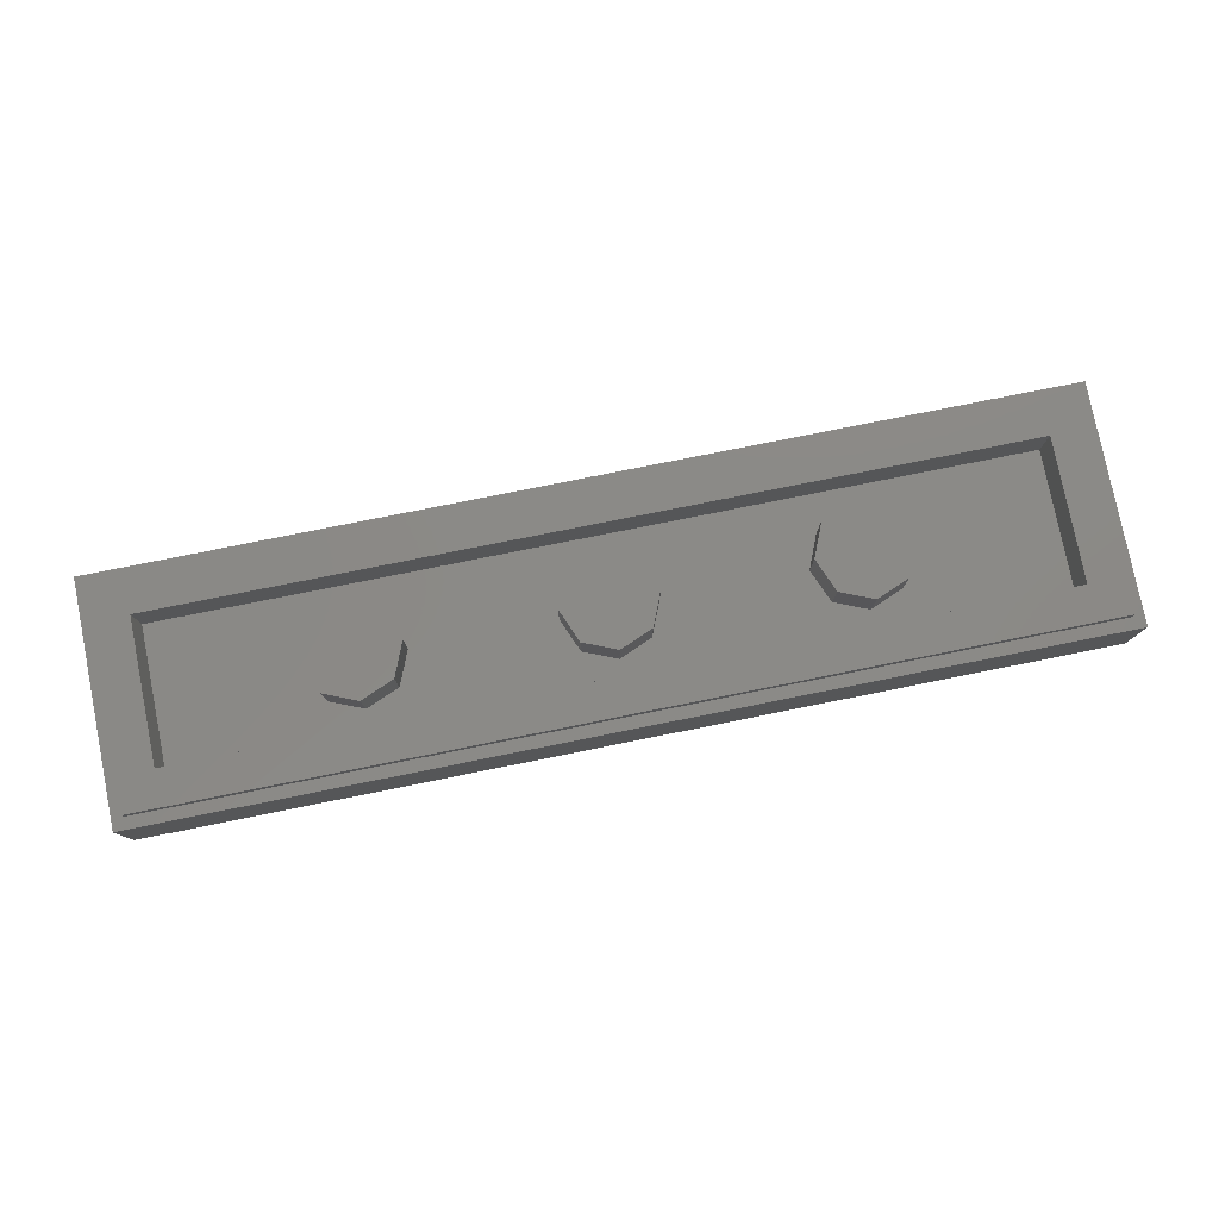
<metadata>
{"format":"stl","ext":"stl","renderer":"f3d","projection":"perspective","resolution":1024,"background":"white","views":[{"elev":78.8,"azim":-11.3,"up":"+Y"}]}
</metadata>
<code>
# stl→obj: 425 verts, 816 faces
v 1.528 0 0.1476
v 1.534 0 0.0488
v 1.56 0 0.0488
v 1.56 0 0.1568
v 1.492 0 0.1436
v 1.5 0 0.0372
v 1.437 0 0.138
v 1.463 0 0.036
v 1.404 0 0.124
v 1.382 0 0.096
v 1.406 0 0.0192
v 1.35 0 0.084
v 1.349 0 0.0096
v 1.307 0 0.082
v 1.286 0 0
v 1.266 0 0.0932
v 1.228 0 -0.0004
v 1.216 0 0.0956
v 1.173 0 -0.008
v 1.465 0 0.1872
v 1.491 0 0.2008
v 1.414 0 0.2224
v 1.419 0 0.1876
v 1.522 0 0.2192
v 1.386 0 0.2644
v 1.56 0 0.3096
v 1.476 0 0.3124
v 1.342 0 0.3032
v 1.354 0 0.282
v 1.323 0 0.2892
v 1.295 0 0.2864
v 1.25 0 0.2936
v 1.27 0 0.2764
v 1.246 0 0.2504
v 1.115 0 0.2816
v 1.227 0 0.2184
v 1.223 0 0.1448
v 1.219 0 0.1796
v 1.142 0 0.1376
v -1.359 0 0.2408
v -1.388 0 0.2156
v -1.363 0 0.2264
v -1.36 0 0.2536
v -1.406 0 0.212
v -1.56 0 0.248
v -1.418 0 0.2088
v -1.56 0 0.0888
v -1.418 0 0.2008
v -1.56 0 -0.0736
v -1.442 0 -0.0836
v -1.444 0 0.0436
v -1.56 0 0.0436
v -1.312 0 -0.0836
v -1.353 0 0.042
v -1.348 0 0.166
v -1.343 0 0.0888
v -1.268 0 0.0872
v -1.299 0 0.1636
v -1.162 0 0.0888
v -1.278 0 0.1852
v -1.335 0 0.2536
v -1.335 0 0.2356
v -1.326 0 0.2248
v -1.307 0 0.222
v -1.368 0 0.164
v -1.382 0 0.0904
v -1.377 0 0.1732
v -1.468 0 0.0924
v -1.397 0 0.1972
v -1.347 0 0.2936
v -1.6 0 0.4
v -1.56 0 0.2936
v 1.56 0 0.3664
v 1.6 0 0.4
v -1.335 0 -0.358
v -1.559 0 -0.362
v -1.6 0 -0.4
v -1.184 0 -0.3608
v 1.6 0 -0.4
v 1.56 0 -0.3028
v 1.315 0 -0.2944
v 1.232 0 -0.2952
v 1.56 0 -0.0588
v 1.534 0 -0.0548
v 1.56 0 -0.1604
v 1.404 0 -0.1128
v 1.425 0 -0.1504
v 1.509 0 -0.0432
v 1.484 0 -0.0356
v 1.444 0 -0.0248
v 1.372 0 -0.0892
v 1.396 0 -0.0196
v 1.348 0 -0.0196
v 1.286 0 -0.0272
v 1.343 0 -0.078
v 1.313 0 -0.0824
v 1.238 0 -0.0292
v 1.289 0 -0.094
v 1.165 0 -0.0376
v 1.272 0 -0.1128
v 1.261 0 -0.1412
v 1.11 0 -0.0408
v 1.195 0 -0.1556
v 1.039 0 -0.0344
v 1.066 0 -0.1596
v 1.029 0 -0.0248
v 0.9076 0 -0.1632
v 0.9152 0 0.0888
v 0.7876 0 0.0888
v 0.6816 0 0.0856
v 0.7248 0 -0.166
v 0.584 0 0.0804
v 0.426 0 -0.166
v 0.488 0 0.082
v 0.3452 0 0.0904
v -0.0148 0 -0.1652
v -0.0008 0 -0.1688
v -0.0084 0 -0.0556
v -0.0504 0 -0.0504
v 0.0204 0 -0.166
v 0.0232 0 -0.0588
v 0.05 0 -0.0588
v 0.0432 0 0.0164
v 0.0684 0 0.008
v 0.0816 0 0.126
v 0.0852 0 -0.0136
v 0.1688 0 0.1072
v 0.268 0 0.0956
v 0.0752 0 -0.0472
v -0.024 0 0.1428
v 0.0064 0 0.018
v -0.072 0 0.0212
v -0.1416 0 0.1344
v -0.1396 0 0.0212
v -0.2392 0 0.1176
v -0.2152 0 0.0164
v -0.3784 0 0.1024
v -0.3076 0 0.0044
v -0.4772 0 -0.0068
v -0.3948 0 -0.0016
v -0.036 0 -0.2196
v -0.0364 0 -0.2036
v -0.11 0 -0.2364
v -0.042 0 -0.1904
v -0.056 0 -0.1772
v -0.0916 0 -0.1612
v -0.244 0 -0.25
v -0.1388 0 -0.1452
v -0.1732 0 -0.1336
v -0.2188 0 -0.1316
v -0.2572 0 -0.1316
v -0.3012 0 -0.14
v -0.3948 0 -0.26
v -0.366 0 -0.1424
v -0.4284 0 -0.15
v -0.6112 0 -0.1588
v -0.5804 0 -0.274
v -0.7236 0 -0.1536
v -0.7112 0 -0.274
v -0.868 0 -0.2592
v -0.8532 0 -0.1368
v -0.116 0 -0.052
v -0.0588 0 -0.136
v -0.0972 0 -0.12
v -0.1428 0 -0.1104
v -0.1832 0 -0.0436
v -0.1932 0 -0.1056
v -0.2384 0 -0.0436
v -0.232 0 -0.1072
v -0.336 0 -0.0624
v -0.2768 0 -0.1088
v -0.4184 0 -0.0688
v -0.3288 0 -0.1148
v -0.5156 0 -0.0708
v -0.3872 0 -0.12
v -0.5828 0 -0.0708
v -0.4512 0 -0.1292
v -0.6416 0 -0.0656
v -0.5844 0 -0.1368
v -0.7024 0 -0.0572
v -0.69 0 -0.13
v -0.7544 0 -0.0372
v -0.786 0 -0.1168
v -0.9648 0 0.0468
v -0.9828 0 -0.0968
v -0.7836 0 0.0736
v -0.8792 0 0.0604
v -0.7056 0 -0.0288
v -0.6744 0 0.0888
v -0.6436 0 -0.0184
v -0.58 0 0.0972
v -0.5644 0 -0.01
v -0.476 0 0.0972
v -1.236 0 0.0384
v -1.121 0 -0.0836
v -1.09 0 0.0352
v 0.6464 0 0.2384
v 0.6832 0 0.252
v 0.6592 0 0.322
v 0.9976 0 0.2972
v 1.18 0 0.3124
v 1.56 0 0.3516
v 0.9084 0 0.2888
v 0.7672 0 0.272
v 0.954 0 0.2652
v 0.984 0 0.1376
v 0.8396 0 0.2604
v 0.816 0 0.126
v 0.7624 0 0.2484
v 0.6748 0 0.2268
v 0.7068 0 0.1292
v 0.6332 0 0.162
v 0.6548 0 0.1376
v 0.644 0 0.2112
v 0.6324 0 0.1868
v 0.6448 0 0.104
v 0.6228 0 0.1276
v 0.53 0 0.1192
v 0.6064 0 0.1612
v 0.3168 0 0.3092
v 0.3908 0 0.1428
v 0.2864 0 0.1596
v 0.6044 0 0.188
v 0.6176 0 0.2184
v 0.0984 0 0.2064
v 0.216 0 0.1764
v -0.1984 0 0.2924
v -0.0256 0 0.2164
v -0.13 0 0.2132
v -0.3988 0 0.1912
v -0.254 0 0.2016
v -1.228 0 0.2572
v -0.5064 0 0.1764
v -0.6104 0 0.1576
v -0.718 0 0.136
v -0.9112 0 0.094
v -0.822 0 0.1092
v -1.253 0 0.2116
v -1.007 0 0.0804
v -1.256 0 0.2012
v -1.288 0 0.2136
v -1.27 0 0.2116
v 1.115 0 -0.0156
v 1.086 0 0.0972
v -0.9068 0 -0.3764
v -0.1344 0 -0.3808
v 0.0136 0 -0.3472
v -0.1232 0 -0.3504
v 0.5232 0 -0.3236
v 0.7416 0 -0.3136
v 0.9496 0 -0.3024
v -0.264 0 -0.344
v -0.5864 0 -0.3352
v -0.7856 0 -0.3416
v -0.868 0 -0.348
v -1.003 0 -0.3436
v -0.9356 0 -0.35
v -1.047 0 -0.1236
v -0.9632 0 -0.2528
v -1.048 0 -0.2528
v -1.233 0 -0.2224
v -1.232 0 -0.2612
v -1.13 0 -0.2596
v -1.228 0 -0.1104
v -1.247 0 -0.182
v -1.28 0 -0.1468
v -1.362 0 -0.1036
v -1.313 0 -0.1388
v -1.348 0 -0.1408
v -1.473 0 -0.1068
v -1.379 0 -0.152
v -1.402 0 -0.1648
v -1.428 0 -0.2788
v -1.436 0 -0.2544
v -1.56 0 -0.2884
v -1.434 0 -0.228
v -1.424 0 -0.1952
v -1.56 0 -0.1004
v 1.56 0 0.2292
v -1.348 0 0.262
v 1.335 0 -0.1196
v 1.31 0 -0.1344
v 1.357 0 -0.1216
v 1.297 0 -0.1588
v 1.384 0 -0.1364
v 1.302 0 -0.1864
v 1.393 0 -0.1628
v 1.312 0 -0.2096
v 1.395 0 -0.1872
v 1.321 0 -0.2236
v 1.388 0 -0.2116
v 1.337 0 -0.2328
v 1.354 0 -0.236
v 1.374 0 -0.232
v 1.321 0 0.2388
v 1.296 0 0.2312
v 1.35 0 0.2304
v 1.277 0 0.2116
v 1.371 0 0.2136
v 1.267 0 0.1916
v 1.379 0 0.196
v 1.266 0 0.1732
v 1.382 0 0.174
v 1.269 0 0.1504
v 1.376 0 0.1528
v 1.28 0 0.13
v 1.363 0 0.1336
v 1.298 0 0.1196
v 1.349 0 0.1216
v 1.318 0 0.1148
v -1.331 0 -0.1852
v -1.361 0 -0.19
v -1.305 0 -0.1912
v -1.381 0 -0.2044
v -1.288 0 -0.2048
v -1.391 0 -0.224
v -1.278 0 -0.2272
v -1.395 0 -0.2436
v -1.275 0 -0.2532
v -1.389 0 -0.2696
v -1.282 0 -0.2788
v -1.374 0 -0.2936
v -1.296 0 -0.2976
v -1.36 0 -0.306
v -1.311 0 -0.3084
v -1.338 0 -0.3124
v -1.241 0 -0.288
v -1.269 0 -0.3216
v -1.302 0 -0.3376
v -1.337 0 -0.3416
v -1.378 0 -0.3288
v -1.405 0 -0.3064
v 1.414 0 0.1548
v 1.244 0 0.1112
v 1.43 0 -0.1908
v 1.419 0 -0.238
v 1.382 0 -0.272
v 1.338 0 -0.2776
v 1.303 0 -0.2624
v 1.286 0 -0.2524
v 1.256 0 -0.2112
v 1.256 0 -0.1784
v 1.259 0 -0.2624
v 1.279 0 -0.268
v 1.247 0 -0.2212
v 1.243 0 -0.2608
v 1.21 0 -0.27
v 1.242 0 -0.2724
v 1.215 0 -0.2372
v 1.22 0 -0.2204
v 1.236 0 -0.2064
v 1.22 0 -0.2044
v 1.23 0 -0.2812
v 1.245 0 -0.2908
v -1.56 0.32 0.36
v -1.44 0.32 0.24
v -1.44 0.32 -0.24
v -1.56 0.32 -0.36
v 1.56 0.32 -0.36
v 1.44 0.32 -0.24
v 1.44 0.32 0.24
v 1.56 0.32 0.36
v -1.6 0.28 0.4
v -1.56 0.28 0.36
v -1.56 0.28 -0.36
v -1.6 0.28 -0.4
v 1.6 0.28 -0.4
v 1.56 0.28 -0.36
v 1.56 0.28 0.36
v 1.6 0.28 0.4
v -1.44 0.16 0.24
v 1.44 0.16 0.24
v 1.44 0.16 -0.24
v -1.44 0.16 -0.24
v 0.16 0.32 0
v 0.1131 0.32 -0.1131
v 0 0.32 0
v 0 0.32 -0.16
v -0.1131 0.32 -0.1131
v -0.16 0.32 -0
v -0.1131 0.32 0.1131
v -0 0.32 0.16
v 0.1131 0.32 0.1131
v 0.16 0.16 0
v 0.1131 0.16 -0.1131
v 0 0.16 -0.16
v -0.1131 0.16 -0.1131
v -0.16 0.16 -0
v -0.1131 0.16 0.1131
v -0 0.16 0.16
v 0.1131 0.16 0.1131
v -0.64 0.32 0
v -0.6869 0.32 -0.1131
v -0.8 0.32 0
v -0.8 0.32 -0.16
v -0.9131 0.32 -0.1131
v -0.96 0.32 -0
v -0.9131 0.32 0.1131
v -0.8 0.32 0.16
v -0.6869 0.32 0.1131
v -0.64 0.16 0
v -0.6869 0.16 -0.1131
v -0.8 0.16 -0.16
v -0.9131 0.16 -0.1131
v -0.96 0.16 -0
v -0.9131 0.16 0.1131
v -0.8 0.16 0.16
v -0.6869 0.16 0.1131
v 0.96 0.32 0
v 0.9131 0.32 -0.1131
v 0.8 0.32 0
v 0.8 0.32 -0.16
v 0.6869 0.32 -0.1131
v 0.64 0.32 -0
v 0.6869 0.32 0.1131
v 0.8 0.32 0.16
v 0.9131 0.32 0.1131
v 0.96 0.16 0
v 0.9131 0.16 -0.1131
v 0.8 0.16 -0.16
v 0.6869 0.16 -0.1131
v 0.64 0.16 -0
v 0.6869 0.16 0.1131
v 0.8 0.16 0.16
v 0.9131 0.16 0.1131
f 1 2 3
f 3 4 1
f 5 6 2
f 2 1 5
f 5 7 8
f 8 6 5
f 8 7 9
f 10 11 8
f 8 9 10
f 12 13 11
f 11 10 12
f 14 15 13
f 13 12 14
f 15 14 16
f 16 17 15
f 18 19 17
f 17 16 18
f 20 21 22
f 22 23 20
f 24 25 22
f 22 21 24
f 24 26 27
f 27 25 24
f 25 27 28
f 28 29 25
f 29 28 30
f 31 30 28
f 28 32 31
f 32 33 31
f 33 32 34
f 32 35 36
f 36 34 32
f 37 38 39
f 35 39 38
f 38 36 35
f 40 41 42
f 43 44 41
f 41 40 43
f 45 46 44
f 44 43 45
f 45 47 48
f 48 46 45
f 49 50 51
f 51 52 49
f 50 53 54
f 54 51 50
f 55 56 57
f 57 58 55
f 58 57 59
f 59 60 58
f 61 62 63
f 63 64 61
f 55 65 66
f 66 56 55
f 65 67 68
f 68 66 65
f 69 48 47
f 68 67 69
f 69 47 68
f 70 71 72
f 71 70 73
f 73 74 71
f 75 76 77
f 77 78 75
f 79 80 81
f 81 82 79
f 83 84 85
f 84 86 87
f 87 85 84
f 88 89 86
f 86 84 88
f 89 90 91
f 91 86 89
f 92 93 91
f 91 90 92
f 93 94 95
f 95 91 93
f 95 94 96
f 94 97 98
f 98 96 94
f 99 100 98
f 98 97 99
f 100 99 101
f 99 102 103
f 103 101 99
f 102 104 105
f 105 103 102
f 104 106 107
f 107 105 104
f 108 109 107
f 107 106 108
f 109 110 111
f 111 107 109
f 110 112 113
f 113 111 110
f 113 112 114
f 113 114 115
f 116 117 118
f 118 119 116
f 120 121 118
f 118 117 120
f 121 120 122
f 123 124 125
f 126 127 125
f 125 124 126
f 113 128 127
f 127 126 113
f 128 113 115
f 126 129 113
f 120 113 129
f 129 122 120
f 125 130 131
f 131 123 125
f 131 130 132
f 132 130 133
f 133 134 132
f 135 136 134
f 134 133 135
f 135 137 138
f 138 136 135
f 137 139 140
f 140 138 137
f 141 142 143
f 144 145 143
f 143 142 144
f 146 147 143
f 143 145 146
f 147 146 148
f 147 148 149
f 147 149 150
f 150 151 147
f 152 153 147
f 147 151 152
f 154 155 153
f 153 152 154
f 155 156 157
f 157 153 155
f 156 158 159
f 159 157 156
f 160 159 158
f 158 161 160
f 119 162 163
f 163 116 119
f 163 162 164
f 164 162 165
f 165 162 166
f 166 167 165
f 166 168 169
f 169 167 166
f 168 170 171
f 171 169 168
f 170 172 173
f 173 171 170
f 172 174 175
f 175 173 172
f 174 176 177
f 177 175 174
f 176 178 179
f 179 177 176
f 178 180 181
f 181 179 178
f 180 182 183
f 183 181 180
f 182 184 185
f 185 183 182
f 182 186 187
f 187 184 182
f 188 189 186
f 186 182 188
f 190 191 189
f 189 188 190
f 192 193 191
f 191 190 192
f 193 192 139
f 139 137 193
f 54 53 194
f 195 196 194
f 194 53 195
f 196 195 185
f 185 184 196
f 197 198 199
f 199 200 201
f 201 202 199
f 200 199 203
f 203 199 204
f 204 199 198
f 205 206 39
f 39 35 205
f 207 208 206
f 206 205 207
f 207 209 208
f 209 210 211
f 211 208 209
f 212 213 214
f 214 215 212
f 210 214 213
f 213 211 210
f 216 217 218
f 218 217 219
f 220 221 218
f 218 219 220
f 221 220 222
f 219 223 220
f 224 199 220
f 220 223 224
f 199 224 197
f 220 225 226
f 226 222 220
f 225 220 227
f 227 228 225
f 228 227 229
f 227 230 231
f 231 229 227
f 227 232 233
f 233 230 227
f 233 232 234
f 234 232 235
f 232 236 237
f 237 235 232
f 232 238 239
f 239 236 232
f 59 239 238
f 238 240 59
f 240 60 59
f 64 241 242
f 232 64 242
f 242 238 232
f 64 232 61
f 106 243 244
f 244 108 106
f 243 19 18
f 18 244 243
f 245 77 79
f 79 246 245
f 247 248 246
f 247 246 249
f 79 250 249
f 249 246 79
f 251 250 79
f 79 82 251
f 252 253 246
f 246 248 252
f 253 254 245
f 245 246 253
f 245 254 255
f 256 78 245
f 245 257 256
f 245 78 77
f 161 258 259
f 259 160 161
f 259 258 260
f 261 262 263
f 263 260 258
f 258 261 263
f 258 264 265
f 265 261 258
f 265 264 266
f 264 267 268
f 268 266 264
f 268 267 269
f 267 270 271
f 271 269 267
f 271 270 272
f 273 274 275
f 275 274 276
f 276 277 278
f 278 275 276
f 270 278 277
f 277 272 270
f 255 257 245
f 47 71 77
f 77 52 47
f 278 49 77
f 275 278 77
f 76 275 77
f 3 83 79
f 79 74 3
f 73 202 74
f 202 26 74
f 279 74 26
f 26 24 279
f 4 3 74
f 279 4 74
f 83 85 79
f 85 80 79
f 47 45 71
f 45 72 71
f 49 52 77
f 182 180 188
f 188 180 178
f 178 190 188
f 190 178 176
f 176 192 190
f 192 176 174
f 174 139 192
f 139 174 172
f 172 140 139
f 140 172 170
f 170 138 140
f 138 170 168
f 168 136 138
f 136 168 166
f 166 134 136
f 162 132 134
f 134 166 162
f 132 162 119
f 119 131 132
f 131 119 118
f 118 123 131
f 123 118 121
f 121 122 123
f 122 126 124
f 124 123 122
f 126 122 129
f 43 70 72
f 72 45 43
f 70 43 280
f 232 227 280
f 280 61 232
f 70 199 202
f 202 73 70
f 70 220 199
f 227 220 70
f 70 280 227
f 102 243 106
f 106 104 102
f 99 19 243
f 243 102 99
f 97 17 19
f 19 99 97
f 94 15 17
f 17 97 94
f 93 13 15
f 15 94 93
f 92 11 13
f 13 93 92
f 90 8 11
f 11 92 90
f 89 6 8
f 8 90 89
f 88 2 6
f 6 89 88
f 88 84 3
f 3 2 88
f 3 84 83
f 281 282 283
f 284 285 283
f 283 282 284
f 286 287 285
f 285 284 286
f 287 286 288
f 288 289 287
f 290 291 289
f 289 288 290
f 292 293 291
f 291 290 292
f 291 293 294
f 295 296 297
f 298 299 297
f 297 296 298
f 300 301 299
f 299 298 300
f 302 303 301
f 301 300 302
f 304 305 303
f 303 302 304
f 305 304 306
f 306 307 305
f 308 309 307
f 307 306 308
f 309 308 310
f 311 312 313
f 314 315 313
f 313 312 314
f 316 317 315
f 315 314 316
f 318 319 317
f 317 316 318
f 320 321 319
f 319 318 320
f 322 323 321
f 321 320 322
f 323 322 324
f 324 325 323
f 325 324 326
f 43 40 61
f 61 280 43
f 40 42 62
f 62 61 40
f 42 67 63
f 63 62 42
f 41 69 67
f 67 42 41
f 44 48 69
f 69 41 44
f 48 44 46
f 67 65 64
f 64 63 67
f 64 65 55
f 58 241 64
f 64 55 58
f 60 242 241
f 241 58 60
f 60 240 238
f 238 242 60
f 269 311 268
f 313 266 268
f 268 311 313
f 315 265 266
f 266 313 315
f 317 261 265
f 265 315 317
f 261 317 319
f 319 262 261
f 321 327 262
f 262 319 321
f 323 328 327
f 327 321 323
f 325 329 328
f 328 323 325
f 326 330 329
f 329 325 326
f 324 331 330
f 330 326 324
f 322 332 331
f 331 324 322
f 320 273 332
f 332 322 320
f 273 320 318
f 318 274 273
f 316 276 274
f 274 318 316
f 314 277 276
f 276 316 314
f 314 312 272
f 272 277 314
f 272 312 271
f 269 271 312
f 312 311 269
f 295 29 30
f 30 31 295
f 297 25 29
f 29 295 297
f 299 22 25
f 25 297 299
f 301 23 22
f 22 299 301
f 303 333 23
f 23 301 303
f 333 303 305
f 305 307 9
f 9 333 305
f 307 309 10
f 10 9 307
f 309 310 12
f 12 10 309
f 310 308 14
f 14 12 310
f 308 306 16
f 16 14 308
f 306 304 334
f 334 16 306
f 304 302 37
f 37 334 304
f 302 300 38
f 38 37 302
f 300 298 36
f 36 38 300
f 298 296 34
f 34 36 298
f 296 31 33
f 33 34 296
f 31 296 295
f 281 95 96
f 96 98 281
f 283 91 95
f 95 281 283
f 285 86 91
f 91 283 285
f 287 87 86
f 86 285 287
f 289 335 87
f 87 287 289
f 291 336 335
f 335 289 291
f 294 337 336
f 336 291 294
f 293 338 337
f 337 294 293
f 338 293 292
f 292 290 339
f 339 338 292
f 290 288 340
f 340 339 290
f 288 286 341
f 341 340 288
f 286 284 342
f 342 341 286
f 284 282 101
f 101 342 284
f 282 98 100
f 100 101 282
f 98 282 281
f 341 343 344
f 344 340 341
f 345 346 343
f 343 341 345
f 346 345 347
f 347 348 346
f 347 345 349
f 350 349 345
f 345 351 350
f 352 350 351
f 347 353 348
f 353 82 354
f 354 348 353
f 335 80 85
f 85 87 335
f 80 335 336
f 80 336 337
f 348 354 343
f 343 346 348
f 344 343 354
f 354 81 344
f 340 344 339
f 339 344 81
f 81 338 339
f 81 80 337
f 337 338 81
f 354 82 81
f 347 251 82
f 82 353 347
f 347 105 107
f 107 251 347
f 347 349 103
f 103 105 347
f 350 352 103
f 103 349 350
f 352 342 101
f 101 103 352
f 352 351 342
f 341 342 351
f 351 345 341
f 275 76 332
f 332 273 275
f 332 76 331
f 75 330 331
f 331 76 75
f 75 78 329
f 329 330 75
f 329 78 328
f 328 78 327
f 78 263 262
f 262 327 78
f 256 260 263
f 263 78 256
f 260 256 257
f 257 259 260
f 255 160 259
f 259 257 255
f 254 159 160
f 160 255 254
f 253 157 159
f 159 254 253
f 252 153 157
f 157 253 252
f 252 248 147
f 147 153 252
f 248 247 143
f 143 147 248
f 143 247 141
f 249 113 120
f 120 247 249
f 250 111 113
f 113 249 250
f 251 107 111
f 111 250 251
f 120 117 142
f 142 141 120
f 117 116 144
f 144 142 117
f 116 163 145
f 145 144 116
f 163 164 146
f 146 145 163
f 164 165 148
f 148 146 164
f 165 167 149
f 149 148 165
f 150 149 167
f 167 169 150
f 169 171 151
f 151 150 169
f 171 173 152
f 152 151 171
f 173 175 154
f 154 152 173
f 175 177 155
f 155 154 175
f 179 156 155
f 155 177 179
f 181 158 156
f 156 179 181
f 183 161 158
f 158 181 183
f 185 258 161
f 161 183 185
f 195 264 258
f 258 185 195
f 53 267 264
f 264 195 53
f 50 270 267
f 267 53 50
f 50 49 278
f 278 270 50
f 141 247 120
f 51 68 47
f 47 52 51
f 54 66 68
f 68 51 54
f 54 194 56
f 56 66 54
f 194 196 57
f 57 56 194
f 196 184 59
f 59 57 196
f 184 187 239
f 239 59 184
f 187 186 236
f 236 239 187
f 186 189 237
f 237 236 186
f 189 191 235
f 235 237 189
f 191 193 234
f 234 235 191
f 193 137 233
f 233 234 193
f 137 135 230
f 230 233 137
f 135 133 231
f 231 230 135
f 133 130 229
f 229 231 133
f 130 125 228
f 228 229 130
f 125 127 225
f 225 228 125
f 127 128 226
f 226 225 127
f 128 115 222
f 222 226 128
f 115 114 221
f 221 222 115
f 114 112 218
f 218 221 114
f 112 110 216
f 216 218 112
f 211 217 216
f 216 110 211
f 217 211 213
f 213 212 219
f 219 217 213
f 212 215 223
f 223 219 212
f 215 214 224
f 224 223 215
f 224 214 197
f 197 214 210
f 210 198 197
f 209 204 198
f 198 210 209
f 207 203 204
f 204 209 207
f 205 200 203
f 203 207 205
f 109 208 211
f 211 110 109
f 108 206 208
f 208 109 108
f 244 39 206
f 206 108 244
f 18 37 39
f 39 244 18
f 37 18 334
f 334 18 16
f 333 5 20
f 20 23 333
f 5 1 21
f 21 20 5
f 1 4 24
f 24 21 1
f 24 4 279
f 333 9 7
f 333 7 5
f 35 201 200
f 200 205 35
f 201 35 32
f 32 28 202
f 202 201 32
f 202 28 27
f 202 27 26
f 355 356 357
f 355 357 358
f 359 360 361
f 359 361 362
f 362 361 356
f 362 356 355
f 358 357 360
f 358 360 359
f 363 364 365
f 363 365 366
f 367 368 369
f 367 369 370
f 370 369 364
f 370 364 363
f 366 365 368
f 366 368 367
f 363 71 74
f 363 74 370
f 366 77 71
f 366 71 363
f 367 79 77
f 367 77 366
f 370 74 79
f 370 79 367
f 355 364 369
f 355 369 362
f 358 365 364
f 358 364 355
f 359 368 365
f 359 365 358
f 362 369 368
f 362 368 359
f 371 372 373
f 371 373 374
f 371 356 361
f 371 361 372
f 374 357 356
f 374 356 371
f 373 360 357
f 373 357 374
f 372 361 360
f 372 360 373
f 375 376 377
f 376 378 377
f 378 379 377
f 379 380 377
f 380 381 377
f 381 382 377
f 382 383 377
f 383 375 377
f 375 384 385
f 375 385 376
f 376 385 386
f 376 386 378
f 378 386 387
f 378 387 379
f 379 387 388
f 379 388 380
f 380 388 389
f 380 389 381
f 381 389 390
f 381 390 382
f 382 390 391
f 382 391 383
f 383 391 384
f 383 384 375
f 392 393 394
f 393 395 394
f 395 396 394
f 396 397 394
f 397 398 394
f 398 399 394
f 399 400 394
f 400 392 394
f 392 401 402
f 392 402 393
f 393 402 403
f 393 403 395
f 395 403 404
f 395 404 396
f 396 404 405
f 396 405 397
f 397 405 406
f 397 406 398
f 398 406 407
f 398 407 399
f 399 407 408
f 399 408 400
f 400 408 401
f 400 401 392
f 409 410 411
f 410 412 411
f 412 413 411
f 413 414 411
f 414 415 411
f 415 416 411
f 416 417 411
f 417 409 411
f 409 418 419
f 409 419 410
f 410 419 420
f 410 420 412
f 412 420 421
f 412 421 413
f 413 421 422
f 413 422 414
f 414 422 423
f 414 423 415
f 415 423 424
f 415 424 416
f 416 424 425
f 416 425 417
f 417 425 418
f 417 418 409

</code>
